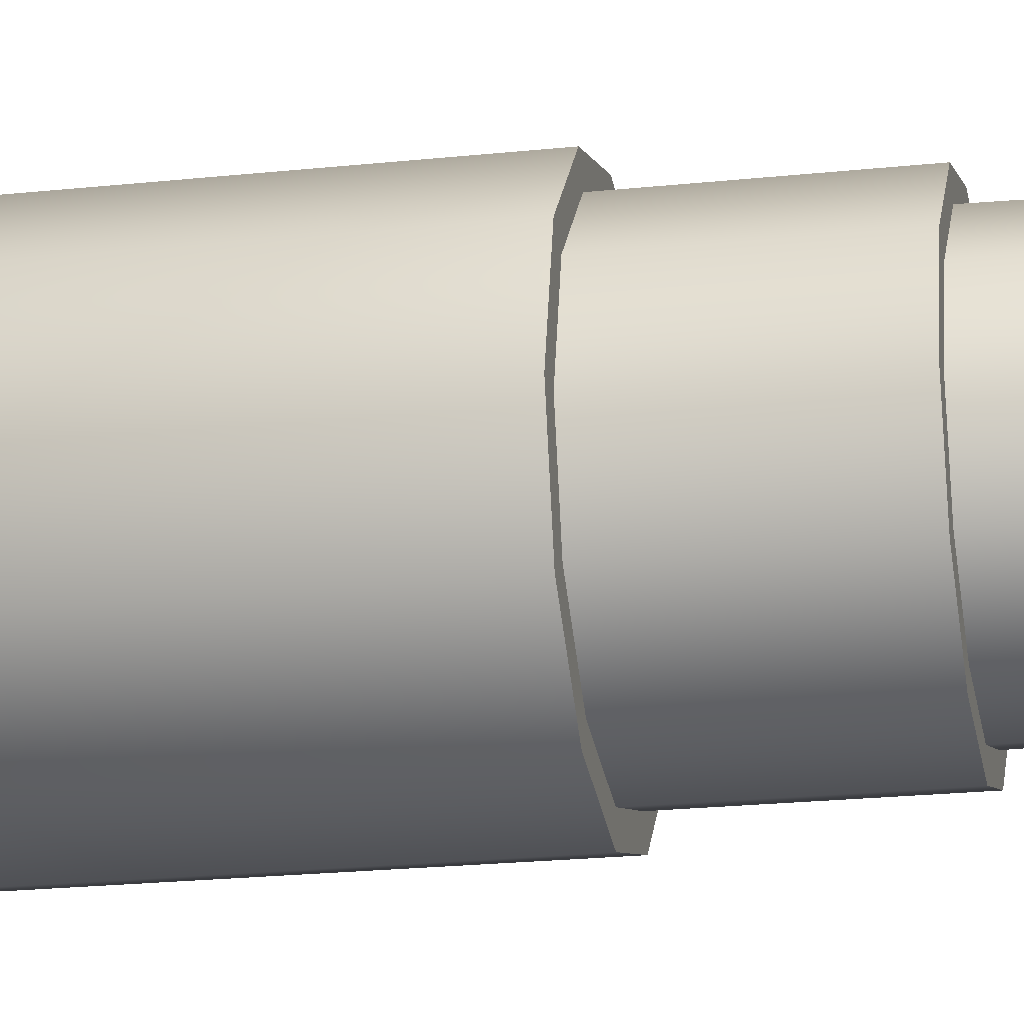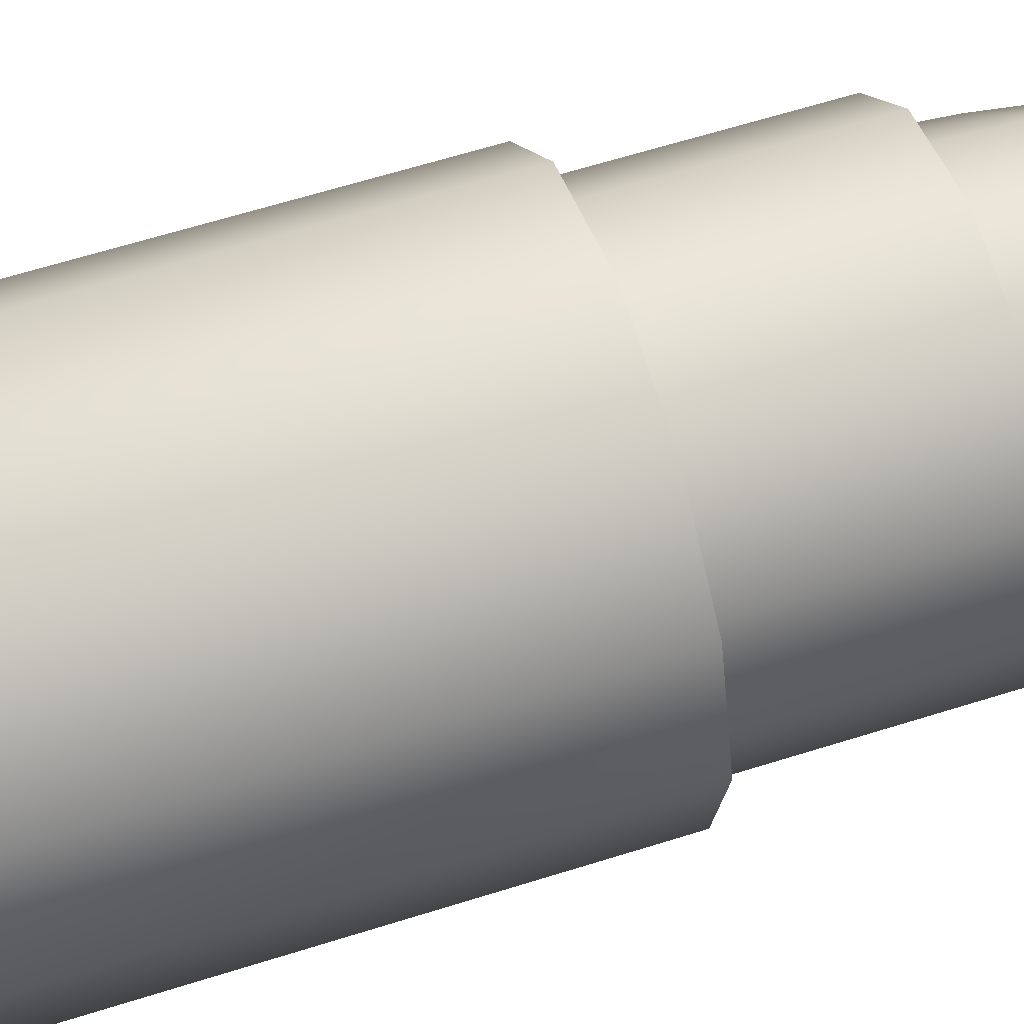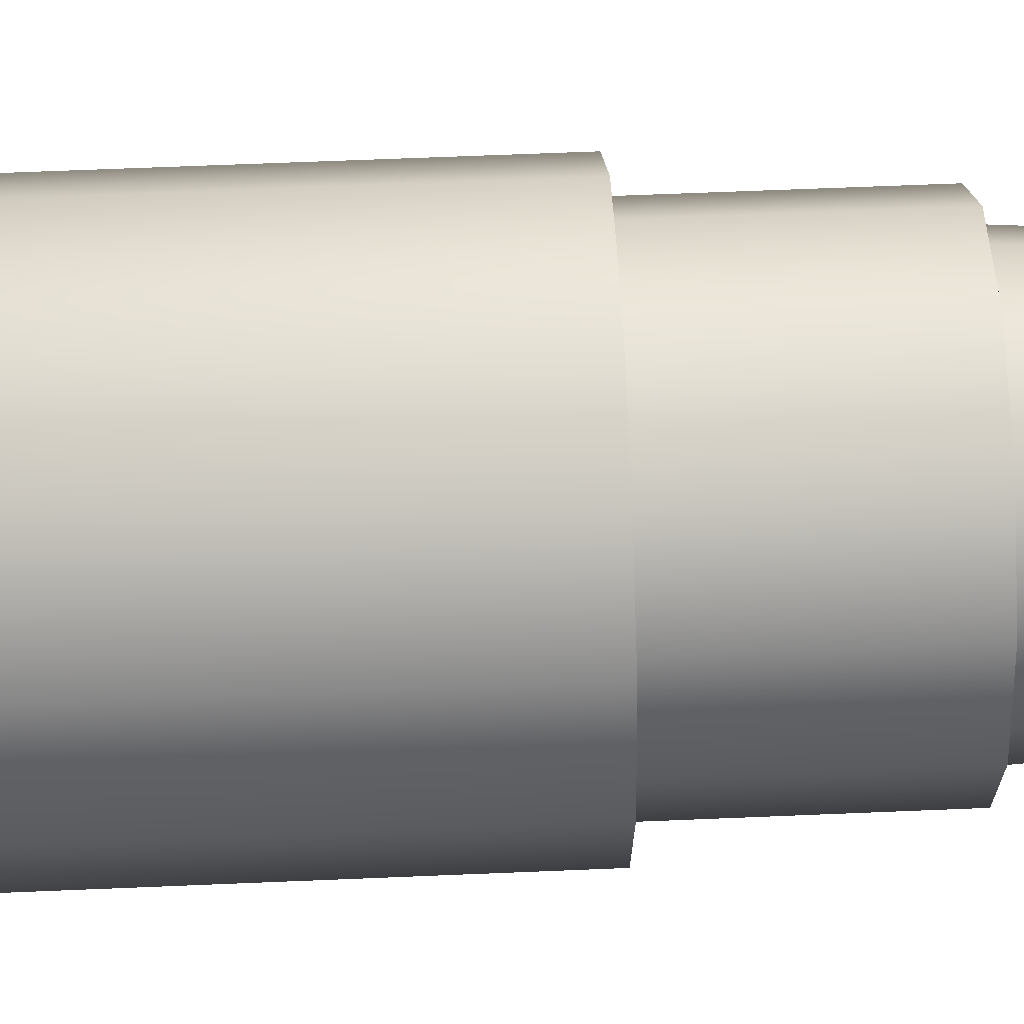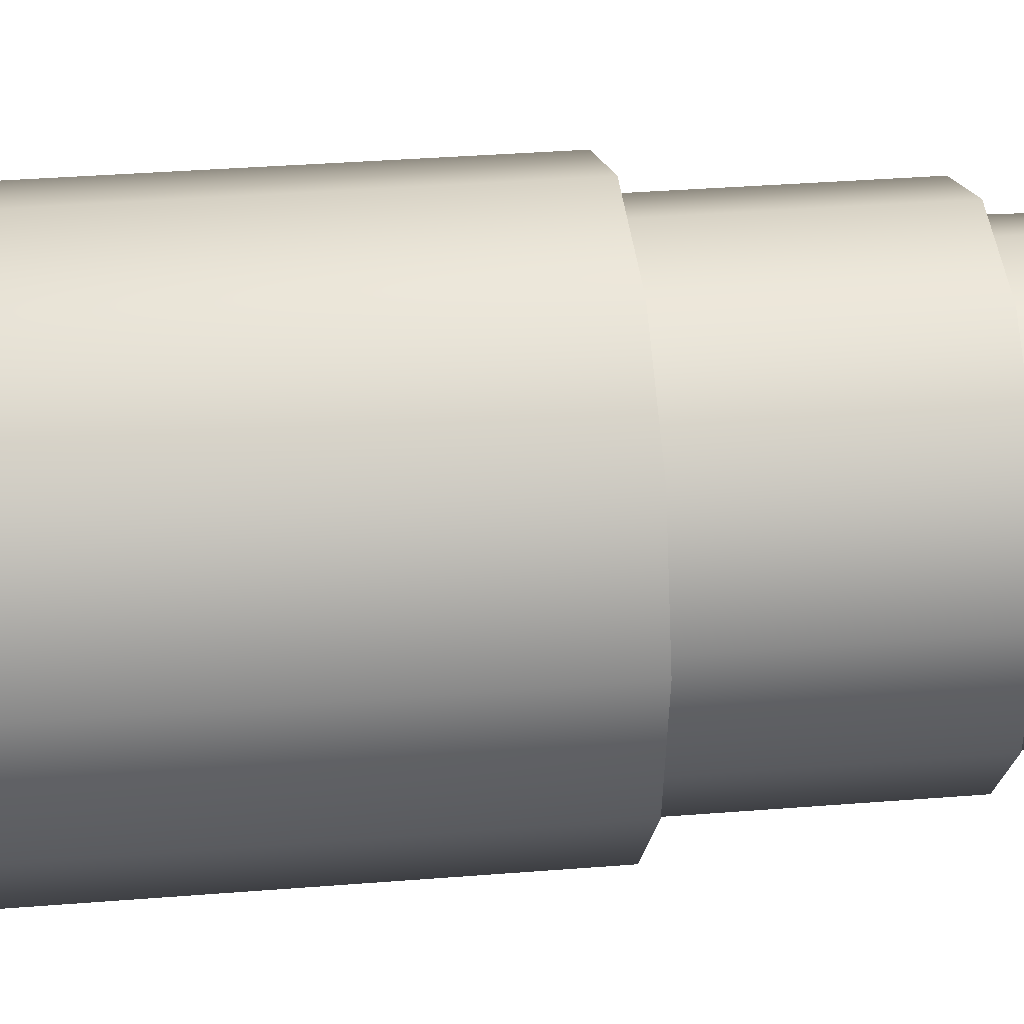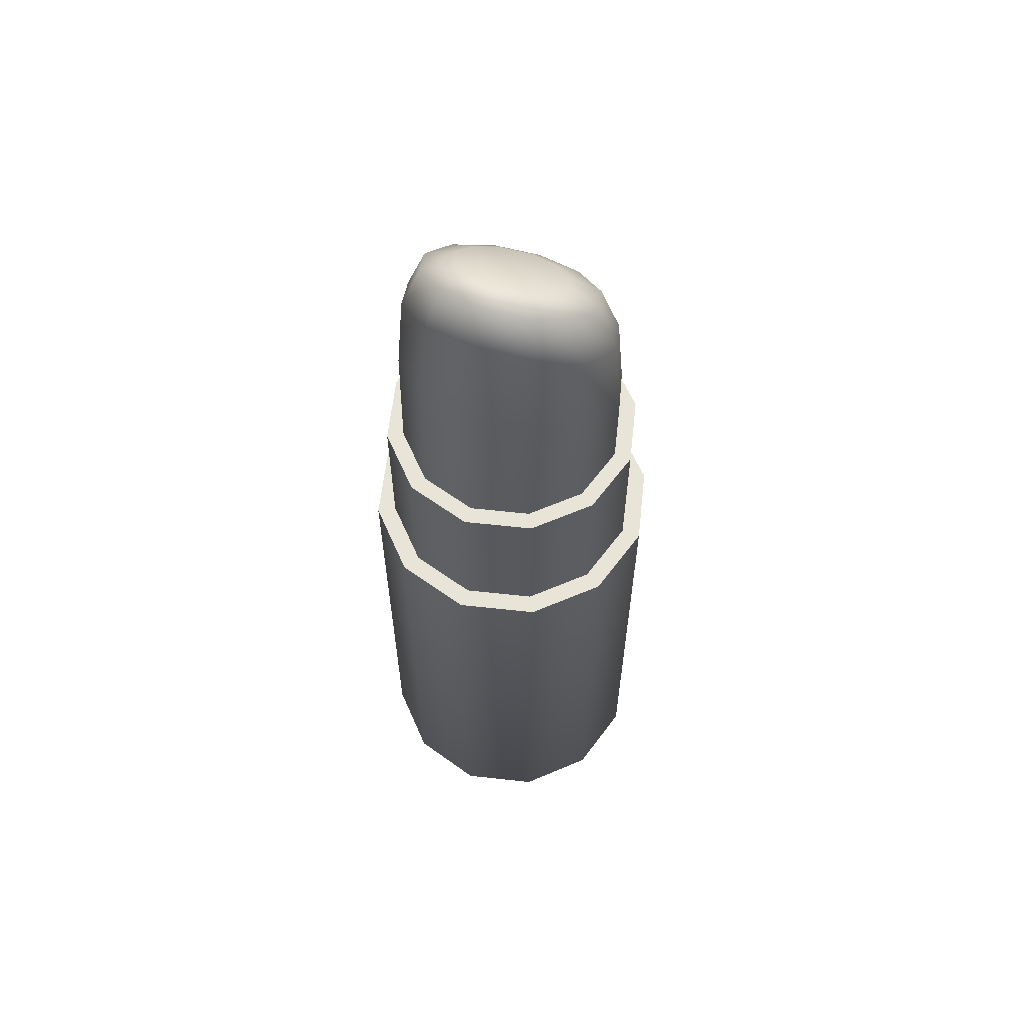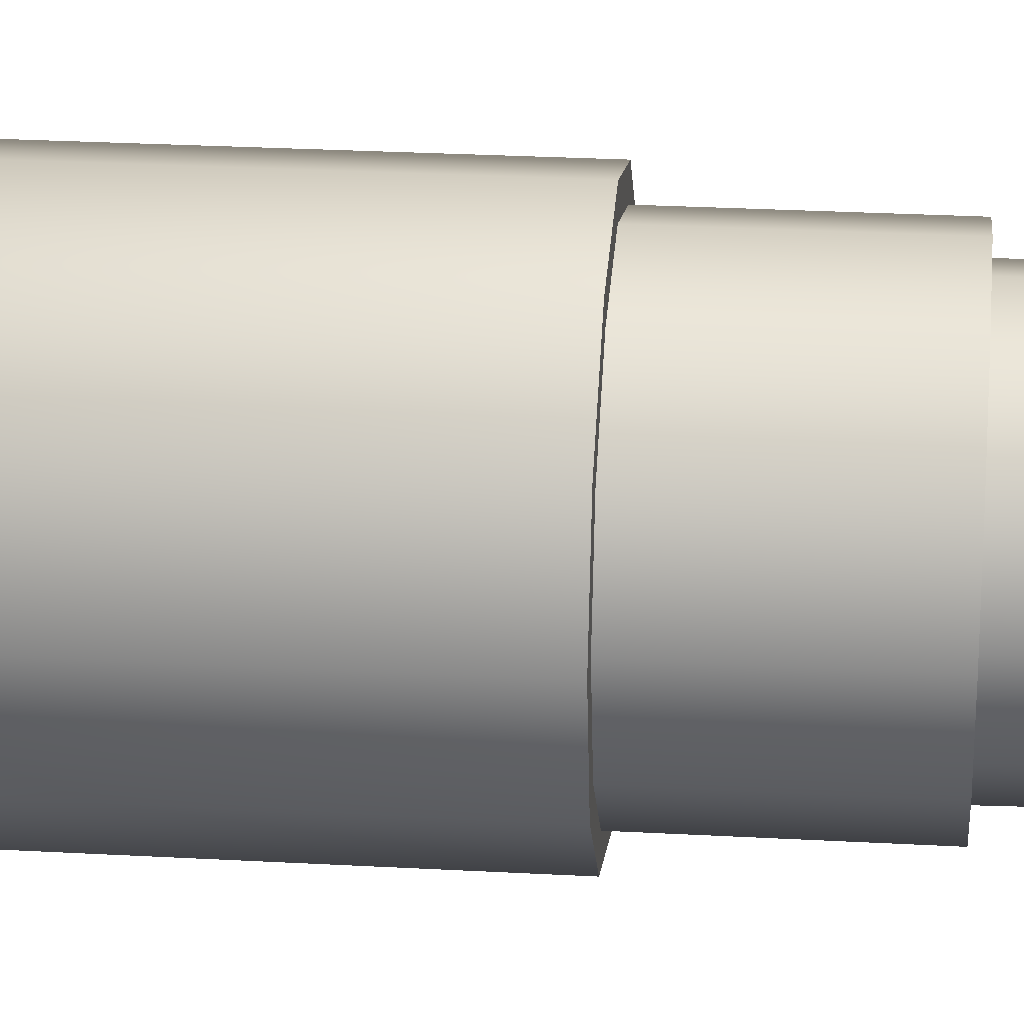
<metadata>
{"format":"obj","ext":"obj","renderer":"f3d","projection":"perspective","resolution":1024,"background":"white","views":[{"elev":-20.2,"azim":101.4,"up":"+Z"},{"elev":57.2,"azim":71.3,"up":"+Z"},{"elev":56.7,"azim":87.4,"up":"+Z"},{"elev":27.3,"azim":82.4,"up":"+Z"},{"elev":60.4,"azim":111.4,"up":"+Y"},{"elev":25.3,"azim":95.2,"up":"+Z"}]}
</metadata>
<code>
g lipstick
v -0.13 -0.4597 -0.07505
v -0.1501 0.04305 -5.684e-08
v -0.1501 -0.4597 1.009e-08
v -0.13 0.04305 -0.07505
v -0.07505 -0.4597 -0.13
v -0.07505 0.04305 -0.13
v 1.392e-07 -0.4597 -0.1501
v 6.329e-08 0.04305 -0.1501
v 0.07505 -0.4597 -0.13
v 0.07505 0.04305 -0.13
v 0.13 -0.4597 -0.07505
v 0.13 0.04305 -0.07505
v 0.1501 -0.4597 2.129e-07
v 0.1501 0.04305 1.46e-07
v 0.13 -0.4597 0.07505
v 0.13 0.04305 0.07505
v 0.07505 -0.4597 0.13
v 0.07505 0.04305 0.13
v -2.304e-08 -0.4597 0.1501
v -9.895e-08 0.04305 0.1501
v -0.07505 -0.4597 0.13
v -0.07505 0.04305 0.13
v -0.13 -0.4597 0.07505
v -0.13 0.04305 0.07505
v -0.1501 -0.4597 1.009e-08
v -0.1501 0.04305 -5.684e-08
v -0.13 0.04305 -0.07505
v -0.1311 0.04305 -4.664e-08
v -0.1501 0.04305 -5.684e-08
v -0.1135 0.04305 -0.06554
v -0.07505 0.04305 -0.13
v -0.06554 0.04305 -0.1135
v 6.329e-08 0.04305 -0.1501
v 5.444e-08 0.04305 -0.1311
v 0.07505 0.04305 -0.13
v 0.06554 0.04305 -0.1135
v 0.13 0.04305 -0.07505
v 0.1135 0.04305 -0.06554
v 0.1501 0.04305 1.46e-07
v 0.1311 0.04305 1.305e-07
v 0.13 0.04305 0.07505
v 0.1135 0.04305 0.06554
v 0.07505 0.04305 0.13
v 0.06554 0.04305 0.1135
v -9.895e-08 0.04305 0.1501
v -8.723e-08 0.04305 0.1311
v -0.07505 0.04305 0.13
v -0.06554 0.04305 0.1135
v -0.13 0.04305 0.07505
v -0.1135 0.04305 0.06554
v -0.1501 0.04305 -5.684e-08
v -0.1311 0.04305 -4.664e-08
v -0.1135 0.04305 -0.06554
v -0.1311 0.1945 -6.681e-08
v -0.1311 0.04305 -4.664e-08
v -0.1135 0.1945 -0.06554
v -0.06554 0.04305 -0.1135
v -0.06554 0.1945 -0.1135
v 5.444e-08 0.04305 -0.1311
v 3.157e-08 0.1945 -0.1311
v 0.06554 0.04305 -0.1135
v 0.06554 0.1945 -0.1135
v 0.1135 0.04305 -0.06554
v 0.1135 0.1945 -0.06554
v 0.1311 0.04305 1.305e-07
v 0.1311 0.1945 1.103e-07
v 0.1135 0.04305 0.06554
v 0.1135 0.1945 0.06554
v 0.06554 0.04305 0.1135
v 0.06554 0.1945 0.1135
v -8.723e-08 0.04305 0.1311
v -1.101e-07 0.1945 0.1311
v -0.06554 0.04305 0.1135
v -0.06554 0.1945 0.1135
v -0.1135 0.04305 0.06554
v -0.1135 0.1945 0.06554
v -0.1311 0.04305 -4.664e-08
v -0.1311 0.1945 -6.681e-08
v -0.1135 0.1945 -0.06554
v -0.114 0.1945 -5.822e-08
v -0.1311 0.1945 -6.681e-08
v -0.09873 0.1945 -0.05697
v -0.06554 0.1945 -0.1135
v -0.05702 0.1945 -0.09868
v 3.157e-08 0.1945 -0.1311
v -4.904e-05 0.1945 -0.1139
v 0.06554 0.1945 -0.1135
v 0.05692 0.1945 -0.09868
v 0.1135 0.1945 -0.06554
v 0.09863 0.1945 -0.05697
v 0.1311 0.1945 1.103e-07
v 0.1139 0.1945 9.573e-08
v 0.1135 0.1945 0.06554
v 0.09863 0.1945 0.05697
v 0.06554 0.1945 0.1135
v 0.05692 0.1945 0.09868
v -1.101e-07 0.1945 0.1311
v -4.916e-05 0.1945 0.1139
v -0.06554 0.1945 0.1135
v -0.05702 0.1945 0.09868
v -0.1135 0.1945 0.06554
v -0.09873 0.1945 0.05697
v -0.1311 0.1945 -6.681e-08
v -0.114 0.1945 -5.822e-08
v -0.09873 0.1945 -0.05697
v -0.1108 0.2255 -6.134e-08
v -0.114 0.1945 -5.822e-08
v -0.09531 0.234 -0.05697
v -0.05702 0.1945 -0.09868
v -0.08265 0.327 -0.0537
v -0.09575 0.3189 -6.776e-08
v -0.05418 0.2574 -0.09868
v -4.904e-05 0.1945 -0.1139
v -0.04735 0.3494 -0.09301
v -0.06389 0.3907 -0.04387
v -0.07385 0.384 -6.565e-08
v -4.904e-05 0.29 -0.1139
v 0.05692 0.1945 -0.09868
v -0.03904 0.4249 -0.02748
v -0.04507 0.4207 -5.501e-08
v -0.02256 0.4365 -0.0476
v -0.03681 0.4091 -0.07598
v -4.91e-05 0.4522 -0.05496
v -4.907e-05 0.4342 -0.08773
v 0.02246 0.468 -0.0476
v -4.905e-05 0.3801 -0.1074
v 0.03653 0.4594 -0.07598
v 0.03894 0.4795 -0.02748
v 0.0465 0.4109 -0.09301
v 0.06322 0.4778 -0.04387
v 0.04497 0.4837 2.793e-09
v 0.0524 0.3227 -0.09868
v 0.09863 0.1945 -0.05697
v 0.07297 0.4846 2.969e-08
v 0.03894 0.4795 0.02748
v 0.08024 0.4336 -0.0537
v 0.09002 0.3468 -0.05697
v 0.1139 0.1945 9.573e-08
v 0.06321 0.4778 0.04387
v 0.02246 0.468 0.0476
v 0.09253 0.4419 5.244e-08
v 0.1037 0.3556 7.106e-08
v 0.09863 0.1945 0.05697
v 0.03653 0.4594 0.07598
v -4.913e-05 0.4522 0.05496
v 0.08024 0.4336 0.0537
v 0.09002 0.3468 0.05697
v 0.05692 0.1945 0.09868
v -4.915e-05 0.4342 0.08773
v -0.02256 0.4365 0.0476
v 0.0465 0.4109 0.09301
v 0.0524 0.3227 0.09868
v -4.916e-05 0.1945 0.1139
v -0.03681 0.4091 0.07598
v -0.03904 0.4249 0.02748
v -4.916e-05 0.3801 0.1074
v -4.916e-05 0.29 0.1139
v -0.05702 0.1945 0.09868
v -0.06389 0.3907 0.04387
v -0.04507 0.4207 -5.501e-08
v -0.07385 0.384 -6.565e-08
v -0.04735 0.3494 0.09301
v -0.05418 0.2574 0.09868
v -0.09873 0.1945 0.05697
v -0.08265 0.327 0.0537
v -0.09575 0.3189 -6.776e-08
v -0.09531 0.234 0.05697
v -0.114 0.1945 -5.822e-08
v -0.1108 0.2255 -6.134e-08
v -0.03904 0.4249 -0.02748
v -0.03904 0.4249 0.02748
v -0.04507 0.4207 -5.501e-08
v -4.91e-05 0.4522 -0.05496
v -0.02256 0.4365 -0.0476
v 0.03894 0.4795 0.02748
v -4.913e-05 0.4522 0.05496
v -0.02256 0.4365 0.0476
v 0.02246 0.468 0.0476
v 0.03894 0.4795 -0.02748
v 0.04497 0.4837 2.793e-09
v 0.02246 0.468 -0.0476
v 0.06554 -0.4846 -0.1135
v 0.1311 -0.4846 2.012e-07
v 0.1135 -0.4846 -0.06554
v -0.06554 -0.4846 -0.1135
v 1.341e-07 -0.4846 -0.1311
v -0.06554 -0.4846 0.1135
v 0.06554 -0.4846 0.1135
v 0.1135 -0.4846 0.06554
v -7.569e-09 -0.4846 0.1311
v -0.1311 -0.4846 2.407e-08
v -0.1135 -0.4846 0.06554
v -0.1135 -0.4846 -0.06554
v -0.07505 -0.4597 -0.13
v 1.341e-07 -0.4846 -0.1311
v 1.392e-07 -0.4597 -0.1501
v -0.06554 -0.4846 -0.1135
v 0.06554 -0.4846 -0.1135
v -0.13 -0.4597 -0.07505
v 0.07505 -0.4597 -0.13
v -0.1135 -0.4846 -0.06554
v 0.1135 -0.4846 -0.06554
v -0.1501 -0.4597 1.009e-08
v 0.13 -0.4597 -0.07505
v -0.1311 -0.4846 2.407e-08
v 0.1311 -0.4846 2.012e-07
v -0.13 -0.4597 0.07505
v 0.1501 -0.4597 2.129e-07
v -0.1135 -0.4846 0.06554
v 0.1135 -0.4846 0.06554
v -0.07505 -0.4597 0.13
v 0.13 -0.4597 0.07505
v -0.06554 -0.4846 0.1135
v 0.06554 -0.4846 0.1135
v -2.304e-08 -0.4597 0.1501
v 0.07505 -0.4597 0.13
v -7.569e-09 -0.4846 0.1311
g lipstick_0
f 3 2 1
f 4 1 2
f 1 4 5
f 6 5 4
f 5 6 7
f 8 7 6
f 7 8 9
f 10 9 8
f 9 10 11
f 12 11 10
f 11 12 13
f 14 13 12
f 13 14 15
f 16 15 14
f 15 16 17
f 18 17 16
f 17 18 19
f 20 19 18
f 19 20 21
f 22 21 20
f 21 22 23
f 24 23 22
f 23 24 25
f 26 25 24
f 29 28 27
f 30 27 28
f 27 30 31
f 32 31 30
f 31 32 33
f 34 33 32
f 33 34 35
f 36 35 34
f 35 36 37
f 38 37 36
f 37 38 39
f 40 39 38
f 39 40 41
f 42 41 40
f 41 42 43
f 44 43 42
f 43 44 45
f 46 45 44
f 45 46 47
f 48 47 46
f 47 48 49
f 50 49 48
f 49 50 51
f 52 51 50
f 55 54 53
f 56 53 54
f 53 56 57
f 58 57 56
f 57 58 59
f 60 59 58
f 59 60 61
f 62 61 60
f 61 62 63
f 64 63 62
f 63 64 65
f 66 65 64
f 65 66 67
f 68 67 66
f 67 68 69
f 70 69 68
f 69 70 71
f 72 71 70
f 71 72 73
f 74 73 72
f 73 74 75
f 76 75 74
f 75 76 77
f 78 77 76
f 81 80 79
f 82 79 80
f 79 82 83
f 84 83 82
f 83 84 85
f 86 85 84
f 85 86 87
f 88 87 86
f 87 88 89
f 90 89 88
f 89 90 91
f 92 91 90
f 91 92 93
f 94 93 92
f 93 94 95
f 96 95 94
f 95 96 97
f 98 97 96
f 97 98 99
f 100 99 98
f 99 100 101
f 102 101 100
f 101 102 103
f 104 103 102
f 107 106 105
f 108 105 106
f 105 108 109
f 108 106 110
f 111 110 106
f 112 109 108
f 109 112 113
f 110 114 108
f 112 108 114
f 110 111 115
f 116 115 111
f 117 113 112
f 113 117 118
f 115 116 119
f 120 119 116
f 119 121 115
f 115 122 110
f 122 115 121
f 114 110 122
f 121 123 122
f 124 122 123
f 122 124 114
f 123 125 124
f 114 126 112
f 126 114 124
f 117 112 126
f 127 124 125
f 124 127 126
f 125 128 127
f 126 129 117
f 129 126 127
f 130 127 128
f 127 130 129
f 128 131 130
f 132 117 129
f 132 118 117
f 118 132 133
f 134 130 131
f 131 135 134
f 136 129 130
f 129 136 132
f 130 134 136
f 137 133 132
f 137 132 136
f 133 137 138
f 139 134 135
f 135 140 139
f 141 136 134
f 136 141 137
f 134 139 141
f 142 138 137
f 142 137 141
f 138 142 143
f 144 139 140
f 140 145 144
f 146 141 139
f 141 146 142
f 139 144 146
f 147 143 142
f 147 142 146
f 143 147 148
f 149 144 145
f 145 150 149
f 151 146 144
f 146 151 147
f 144 149 151
f 152 148 147
f 152 147 151
f 148 152 153
f 154 149 150
f 150 155 154
f 156 151 149
f 151 156 152
f 149 154 156
f 157 153 152
f 157 152 156
f 153 157 158
f 159 154 155
f 155 160 159
f 161 159 160
f 162 156 154
f 156 162 157
f 154 159 162
f 163 158 157
f 163 157 162
f 158 163 164
f 159 161 165
f 165 162 159
f 162 165 163
f 166 165 161
f 167 164 163
f 167 163 165
f 165 166 167
f 164 167 168
f 169 167 166
f 169 168 167
f 172 171 170
f 171 173 170
f 170 173 174
f 175 173 171
f 176 175 171
f 177 176 171
f 178 175 176
f 179 173 175
f 180 179 175
f 181 173 179
f 184 183 182
f 183 185 182
f 182 185 186
f 187 185 183
f 188 187 183
f 189 188 183
f 190 187 188
f 191 185 187
f 192 191 187
f 193 185 191
f 196 195 194
f 197 194 195
f 195 196 198
f 194 197 199
f 200 198 196
f 201 199 197
f 198 200 202
f 199 201 203
f 204 202 200
f 205 203 201
f 202 204 206
f 203 205 207
f 208 206 204
f 209 207 205
f 206 208 210
f 207 209 211
f 212 210 208
f 213 211 209
f 210 212 214
f 211 213 215
f 216 214 212
f 217 215 213
f 214 216 217
f 215 217 216

</code>
